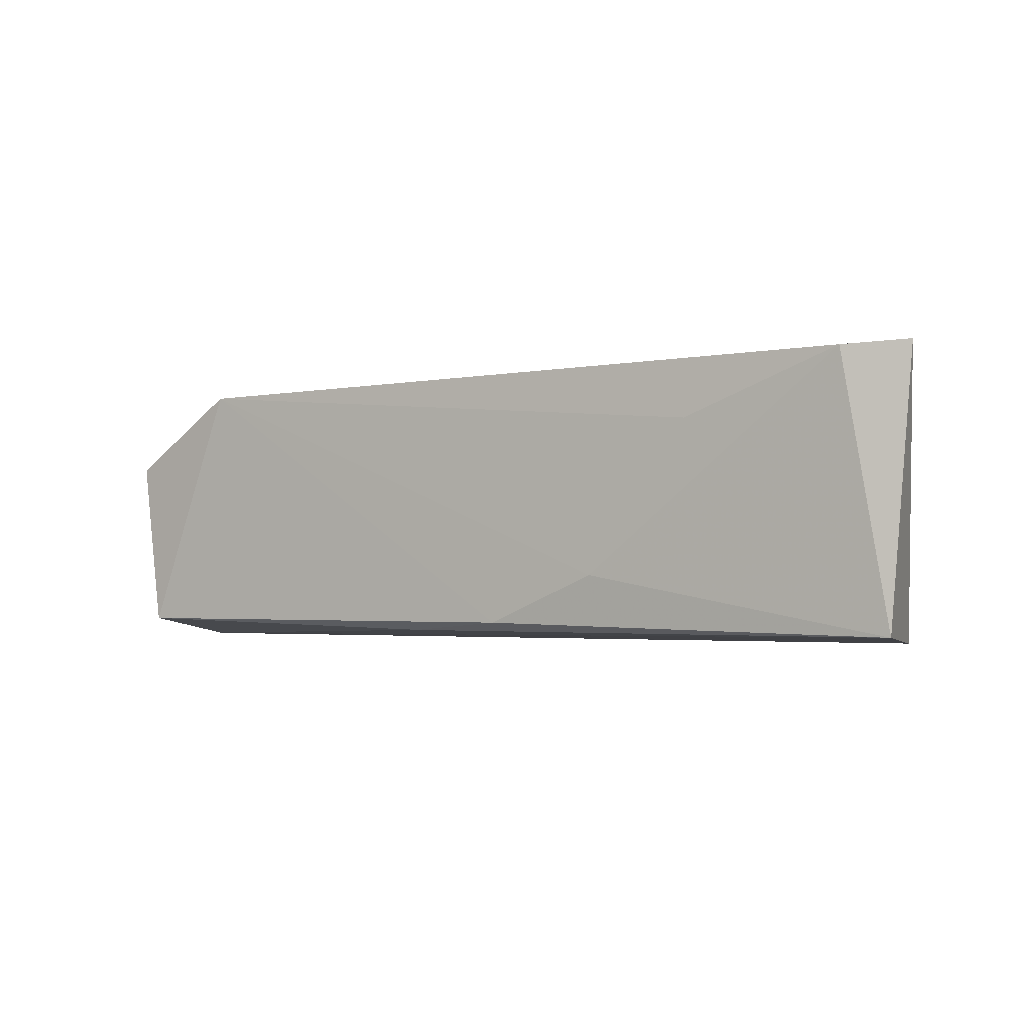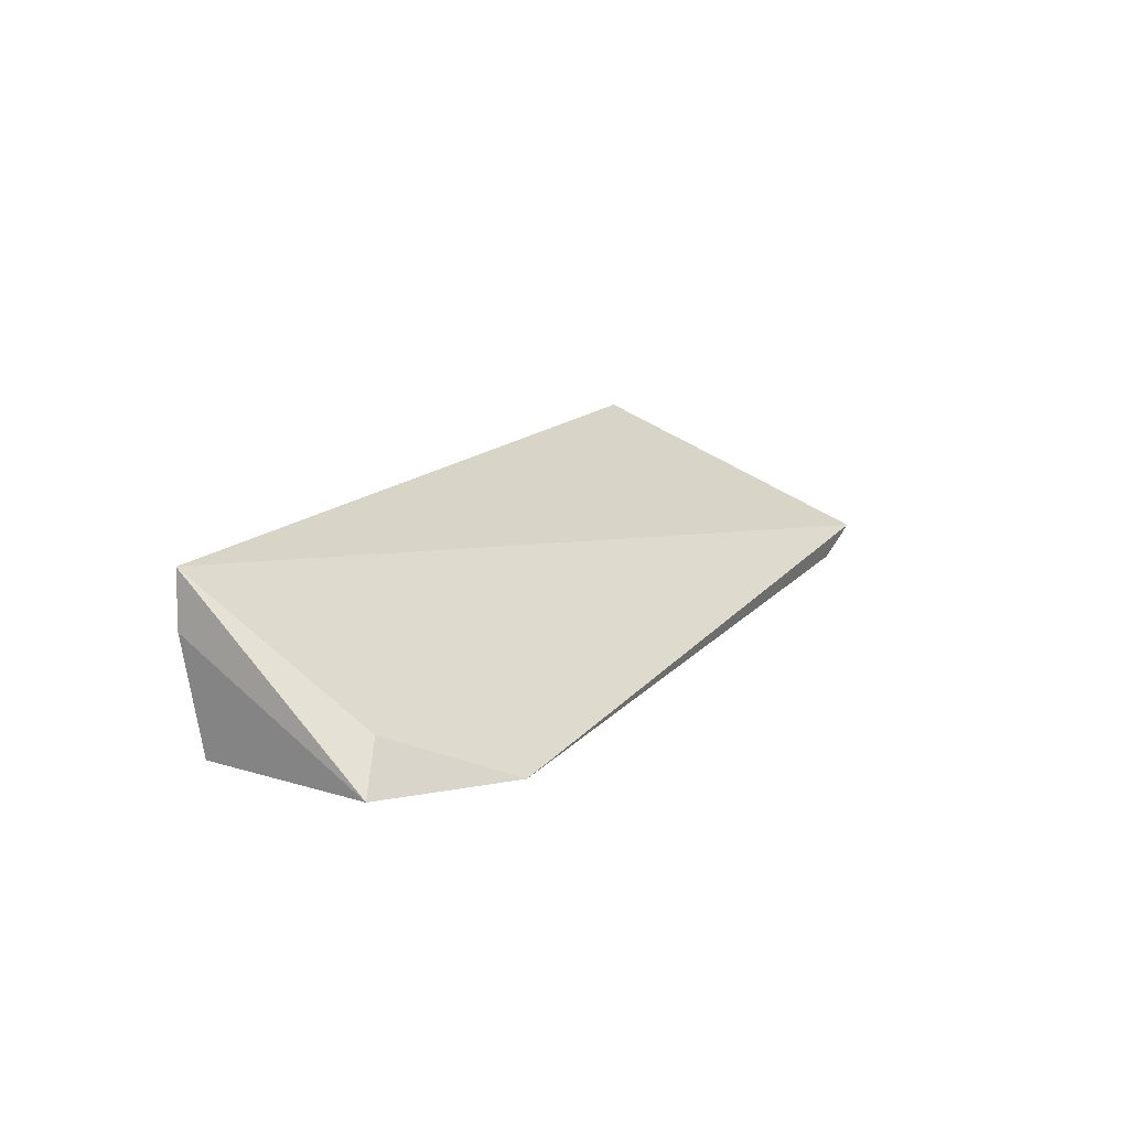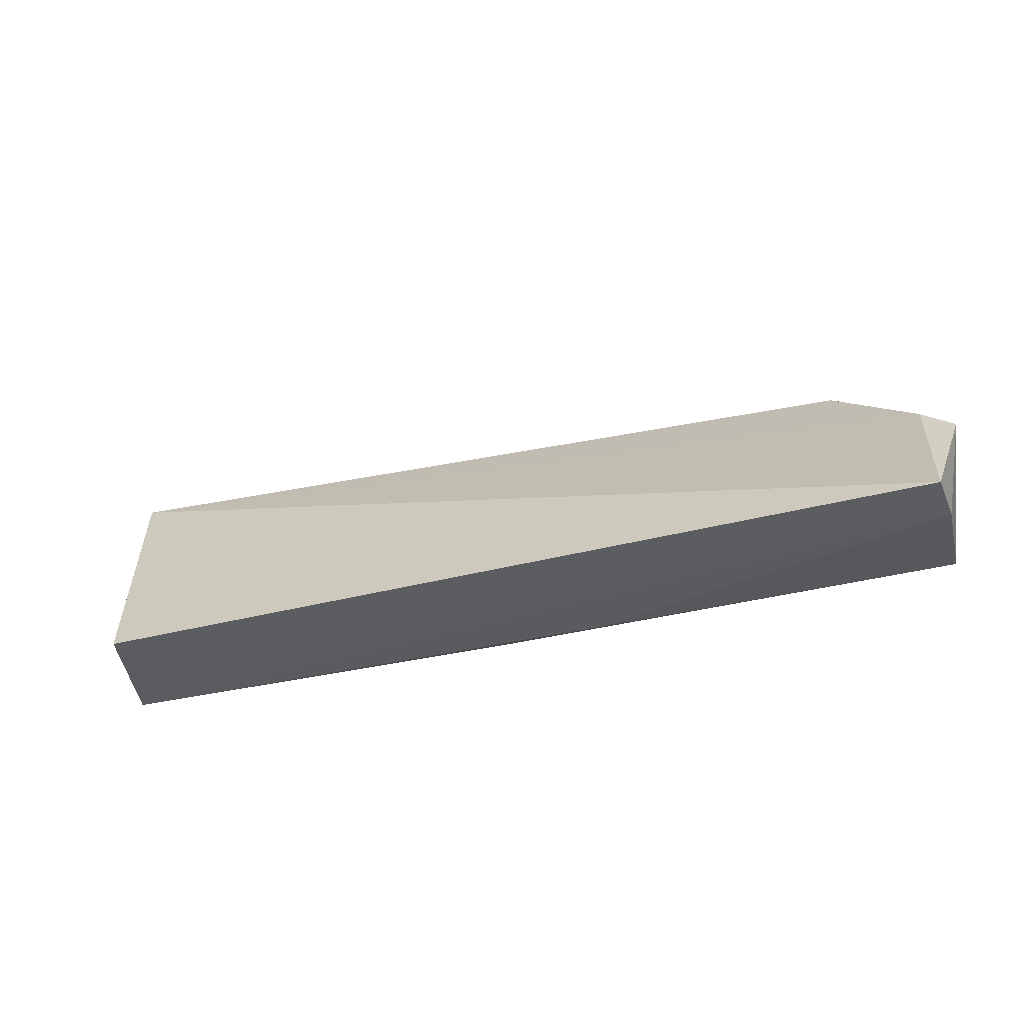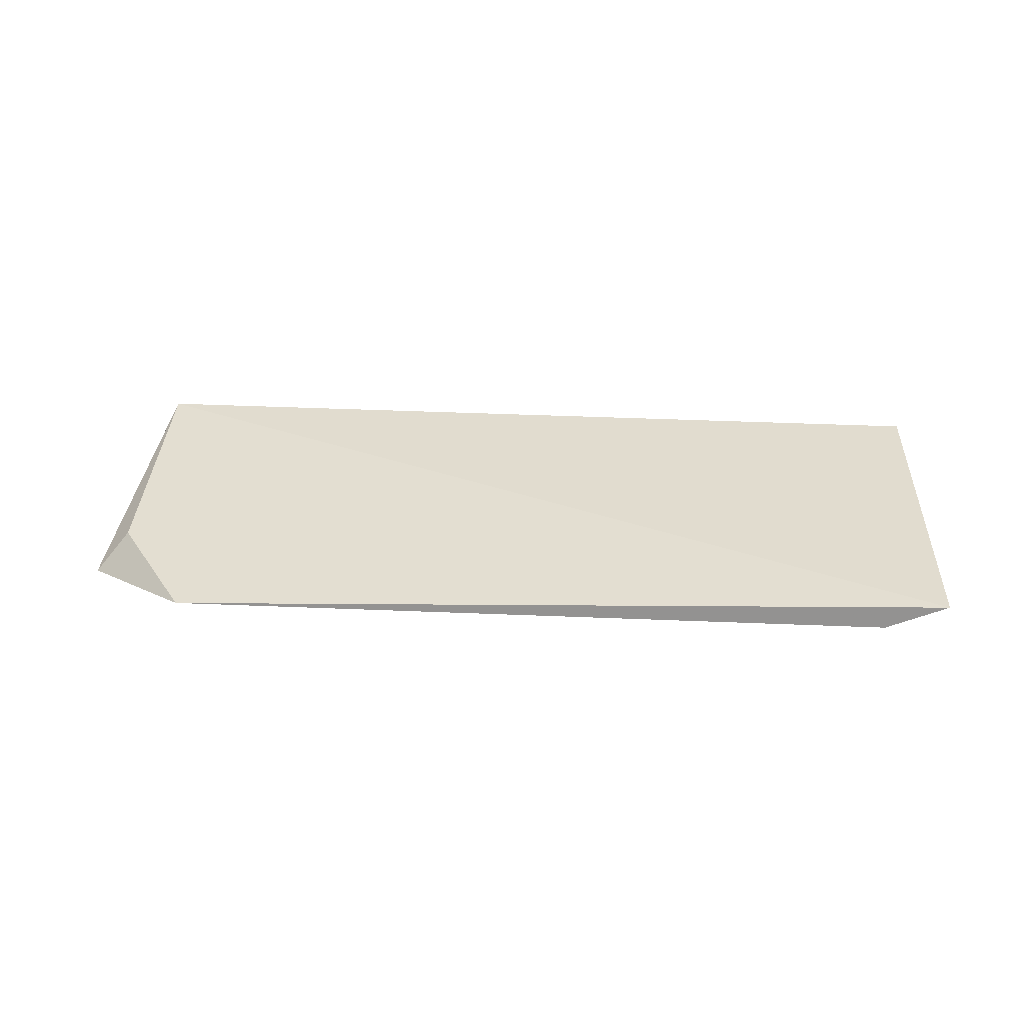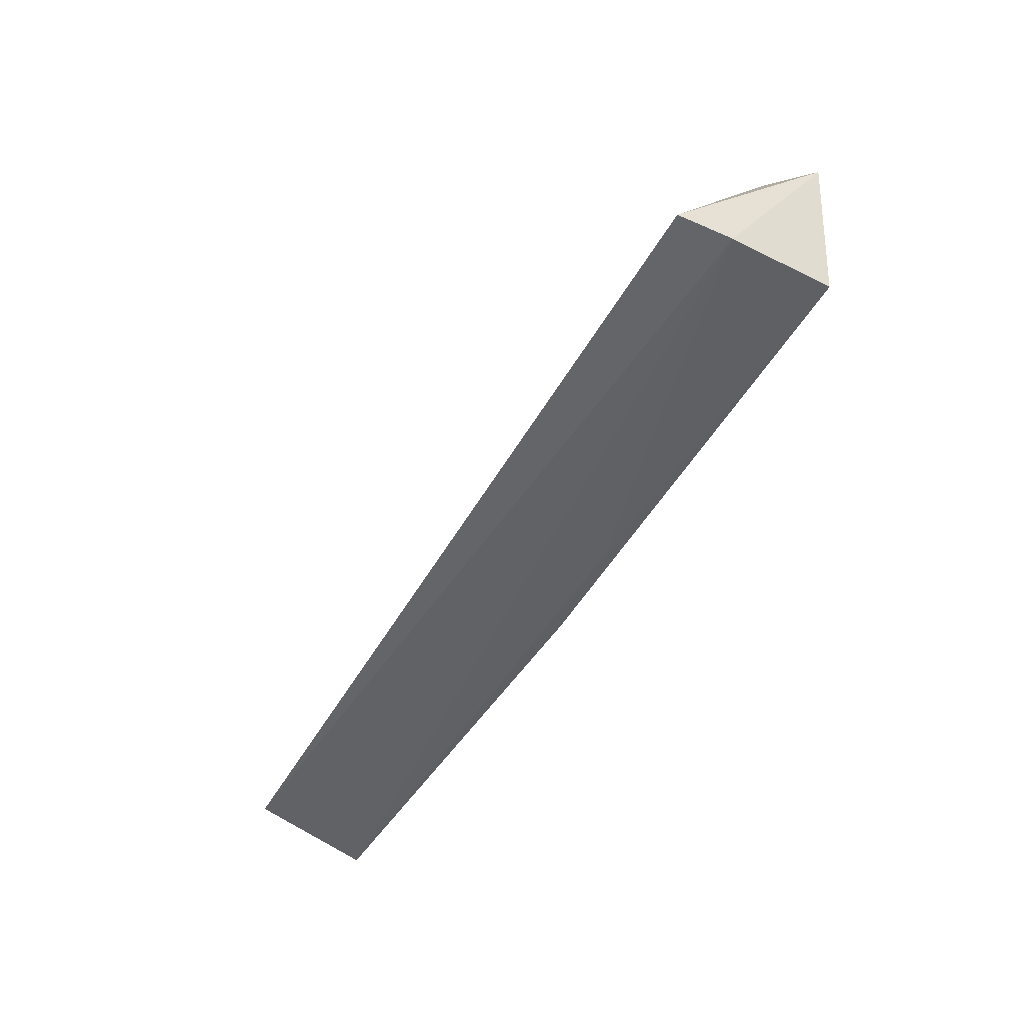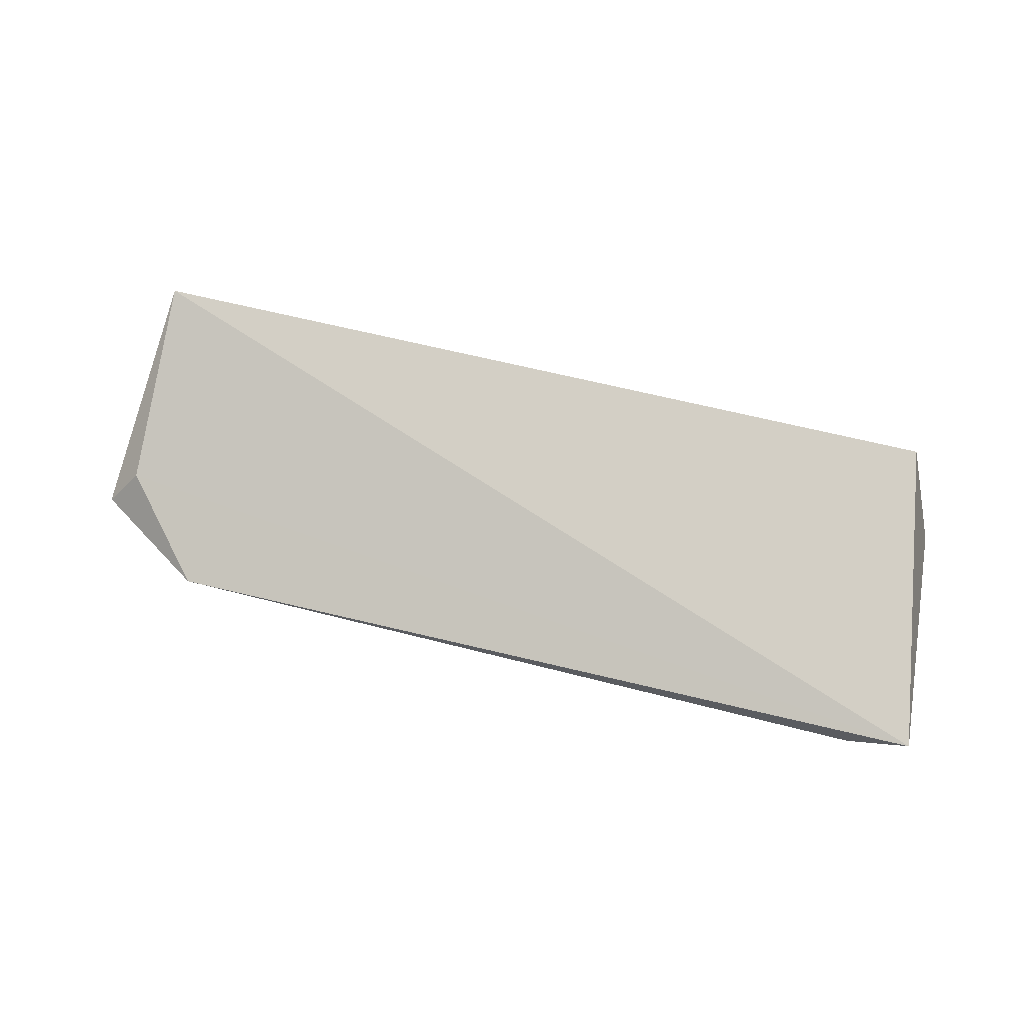
<metadata>
{"format":"obj","ext":"obj","renderer":"f3d","projection":"perspective","resolution":1024,"background":"white","views":[{"elev":-3.7,"azim":34.0,"up":"+Z"},{"elev":14.5,"azim":-63.3,"up":"+Y"},{"elev":-36.7,"azim":-161.8,"up":"+Z"},{"elev":12.1,"azim":12.9,"up":"+Y"},{"elev":-51.4,"azim":-119.2,"up":"+Z"},{"elev":52.1,"azim":17.1,"up":"+Y"}]}
</metadata>
<code>
v 0.02142 -0.06074 0.01064
v 0.01925 -0.06163 0.01052
v 0.02052 -0.0607 0.0009524
v -0.01121 -0.05611 0.001039
v -0.007458 -0.06233 0.01056
v 0.01927 -0.05604 0.0007302
v -0.01079 -0.0604 0.007464
v 0.005577 -0.06174 0.001467
v -0.01132 -0.05807 0.001077
v 0.009696 -0.06173 0.003136
v 0.001816 -0.06127 0.001202
v -0.012 -0.06194 0.00788
v 0.01357 -0.0618 0.008466
v -0.0111 -0.06201 0.001692
f 1 2 3
f 5 2 1
f 6 1 3
f 6 4 1
f 7 5 1
f 7 1 4
f 9 6 3
f 9 4 6
f 10 8 3
f 10 3 2
f 10 5 8
f 11 9 3
f 11 3 8
f 12 7 4
f 12 4 9
f 12 5 7
f 13 10 2
f 13 2 5
f 13 5 10
f 14 12 9
f 14 9 11
f 14 11 8
f 14 8 5
f 14 5 12

</code>
